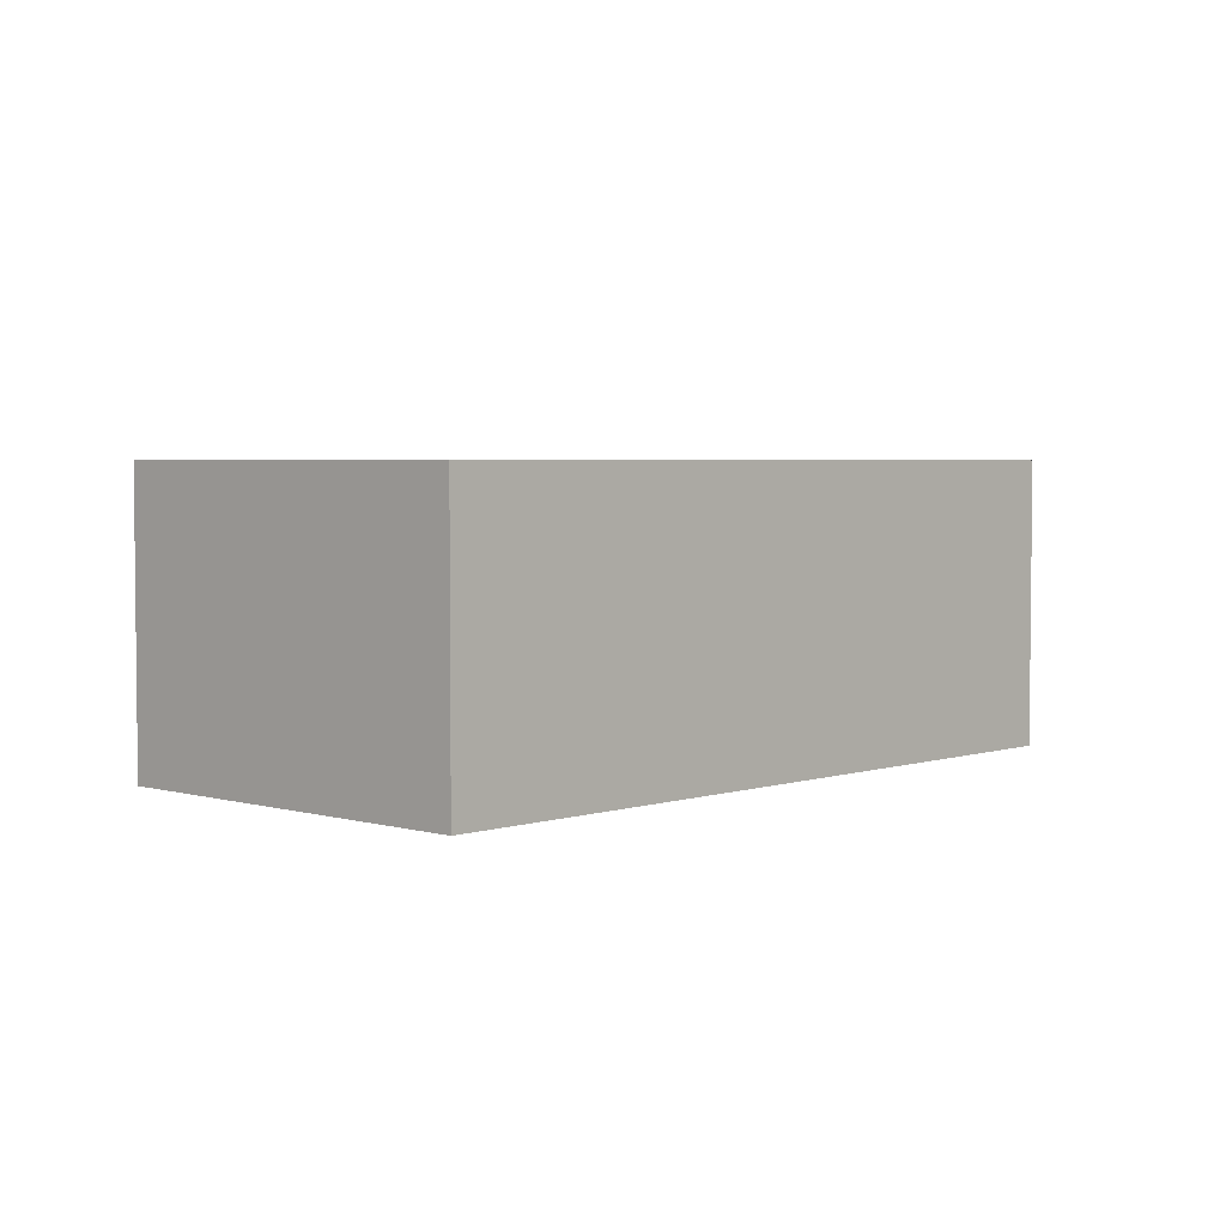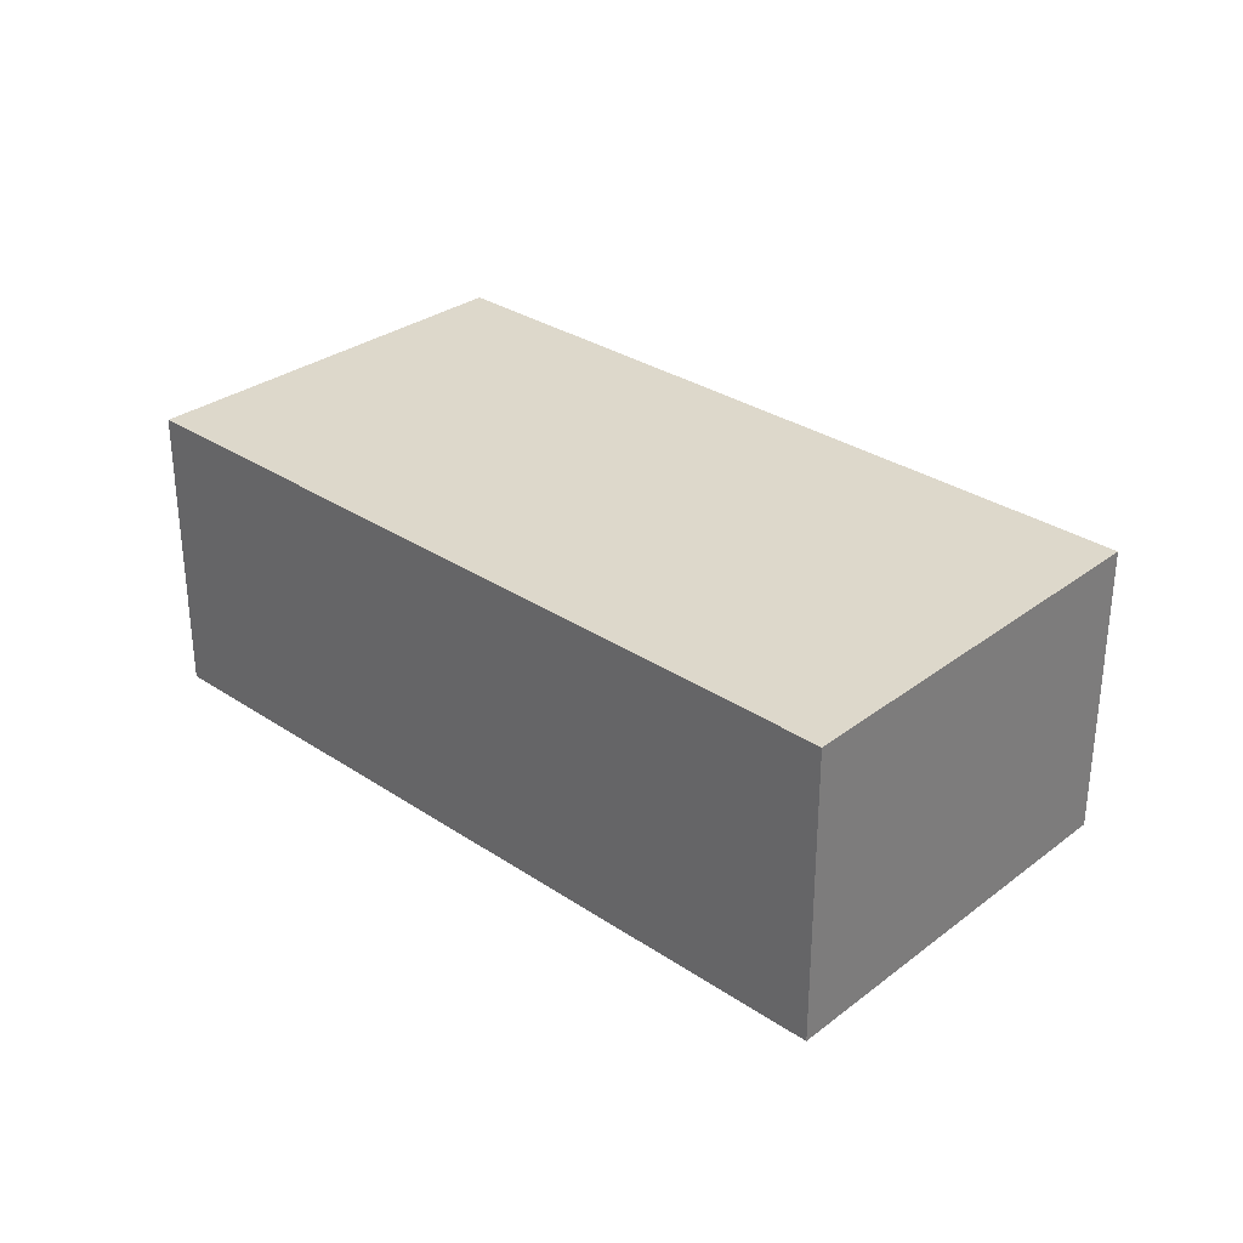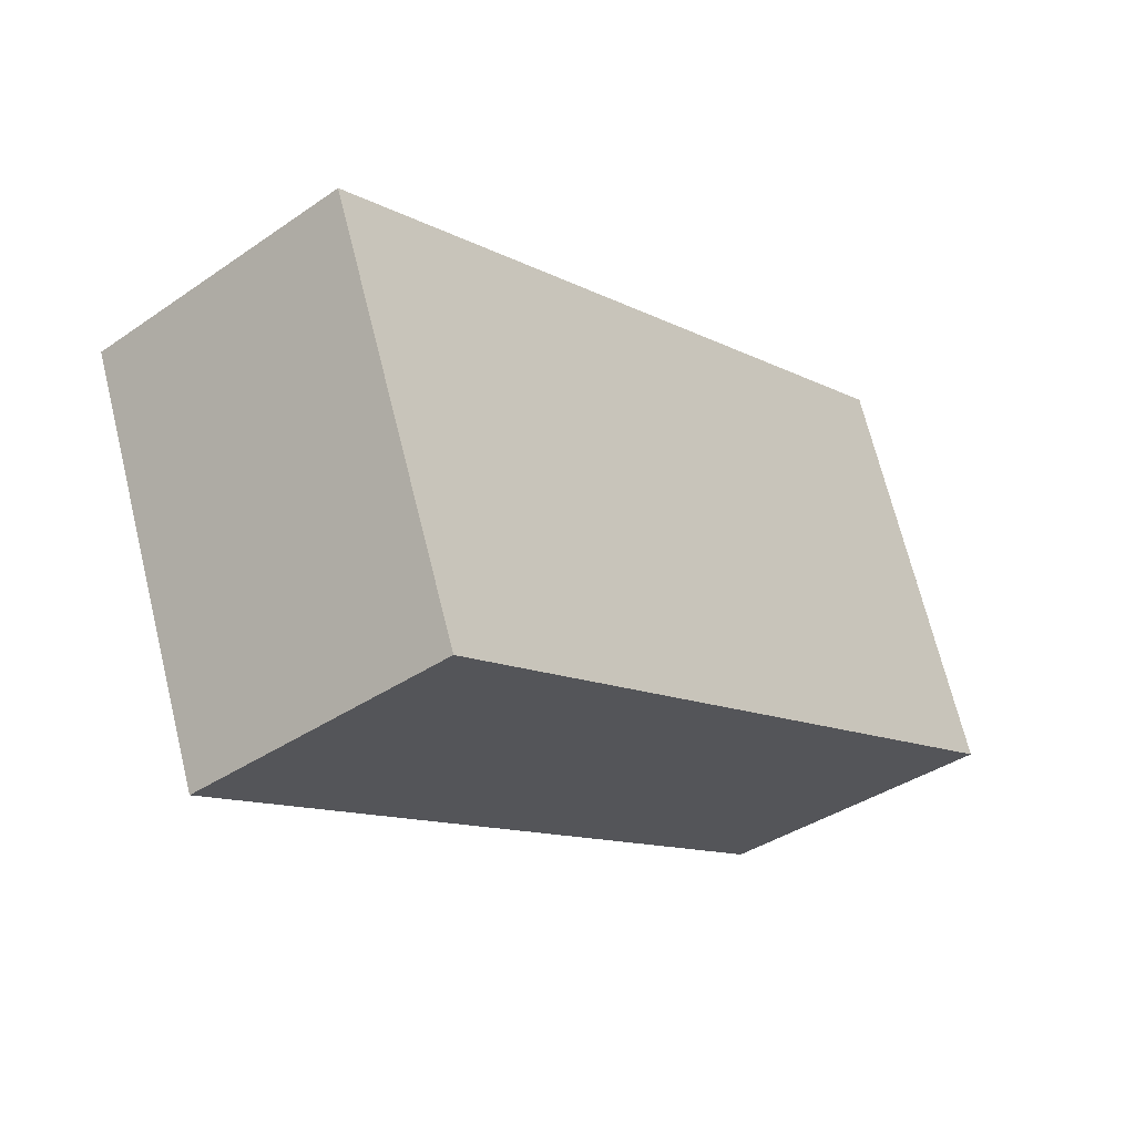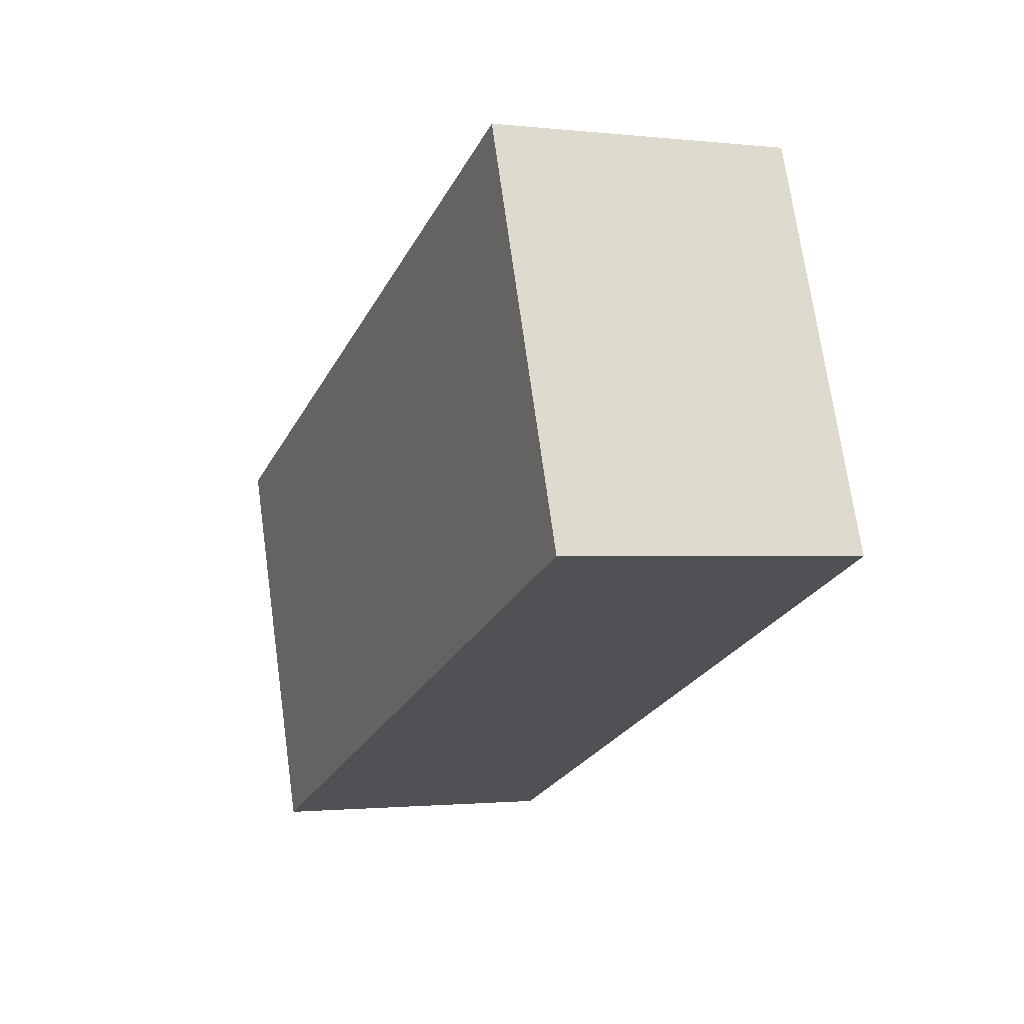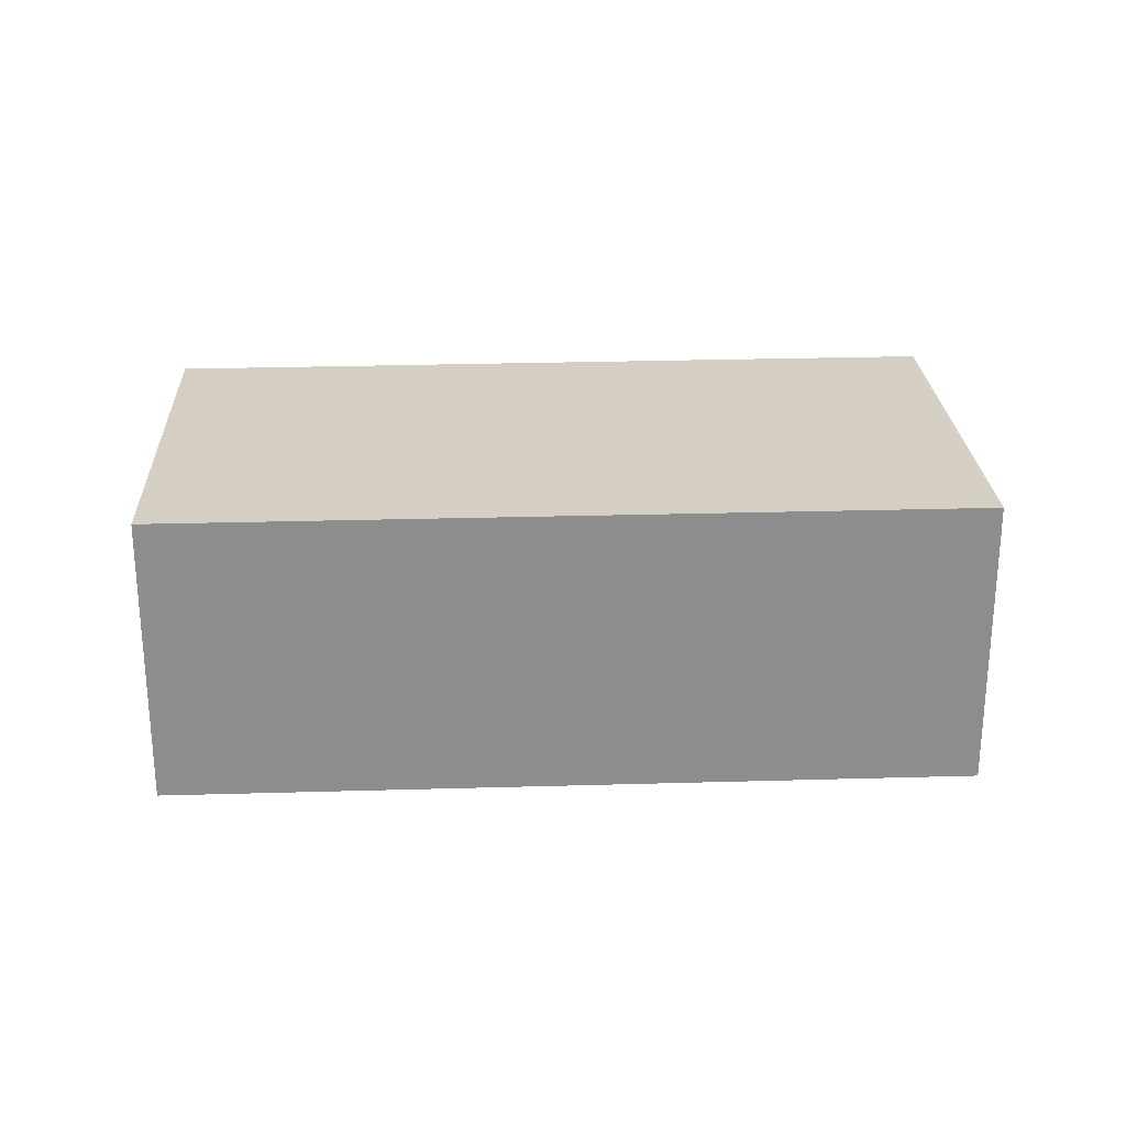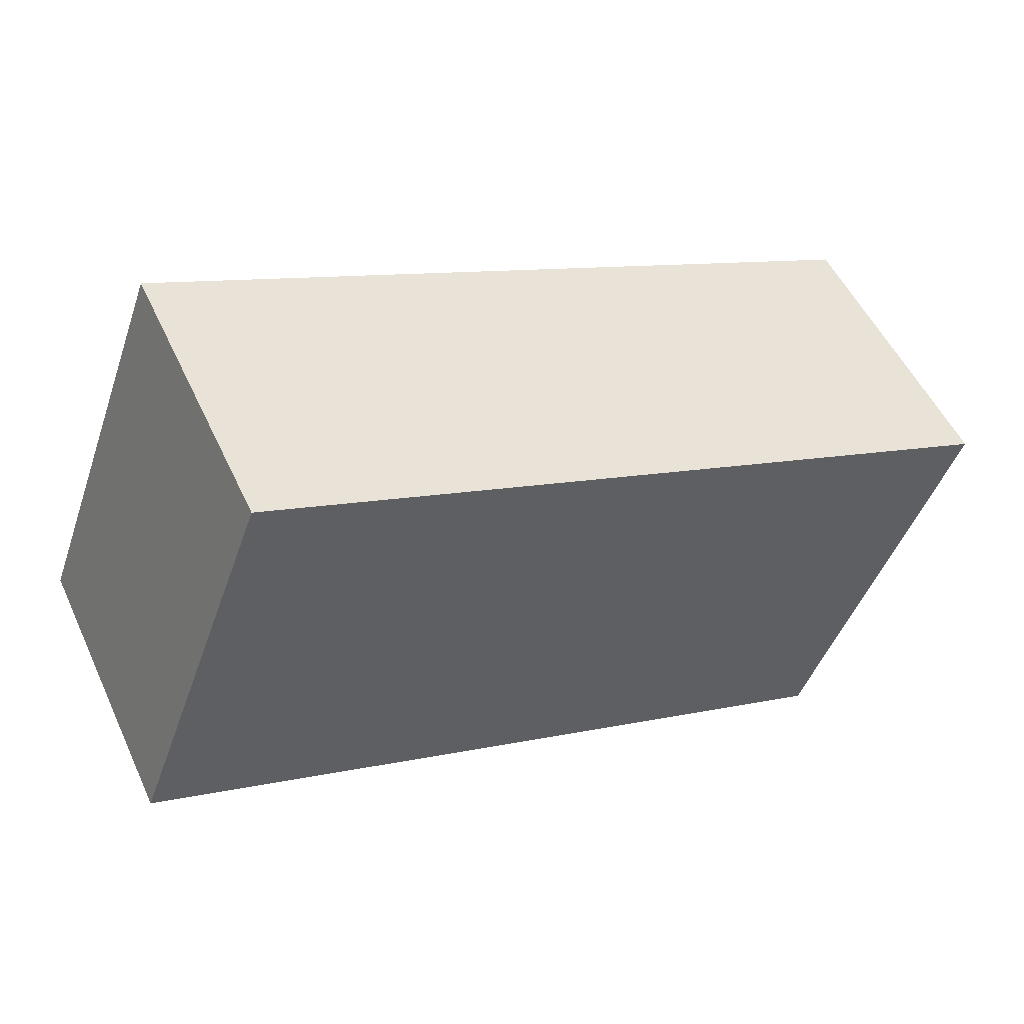
<metadata>
{"format":"obj","ext":"obj","renderer":"f3d","projection":"perspective","resolution":1024,"background":"white","views":[{"elev":3.7,"azim":154.8,"up":"+Y"},{"elev":31.2,"azim":64.5,"up":"+Y"},{"elev":-38.3,"azim":131.0,"up":"+Z"},{"elev":-1.3,"azim":-112.4,"up":"+Z"},{"elev":25.6,"azim":18.3,"up":"+Y"},{"elev":52.3,"azim":-24.5,"up":"+Z"}]}
</metadata>
<code>
v  2.272 4.594 6.007
v  1.746 4.594 4.689
v  2.241 4.594 6.019
v  14.15 4.594 1.458
v  0 4.594 2.813e-16
v  11.76 4.594 -4.55
v  11.76 2.786e-16 -4.55
v  0 0 0
v  1.746 -2.871e-16 4.689
v  2.241 -3.686e-16 6.019
v  14.15 -8.928e-17 1.458
v  2.272 -3.678e-16 6.007
g defaultobject
f 1 2 3
f 2 1 4
f 2 4 5
f 5 4 6
f 7 5 6
f 5 7 8
f 8 2 5
f 2 8 9
f 2 9 3
f 3 9 10
f 10 1 3
f 1 10 4
f 4 10 11
f 11 10 12
f 11 6 4
f 6 11 7
f 9 12 10
f 12 9 11
f 11 9 8
f 11 8 7

</code>
